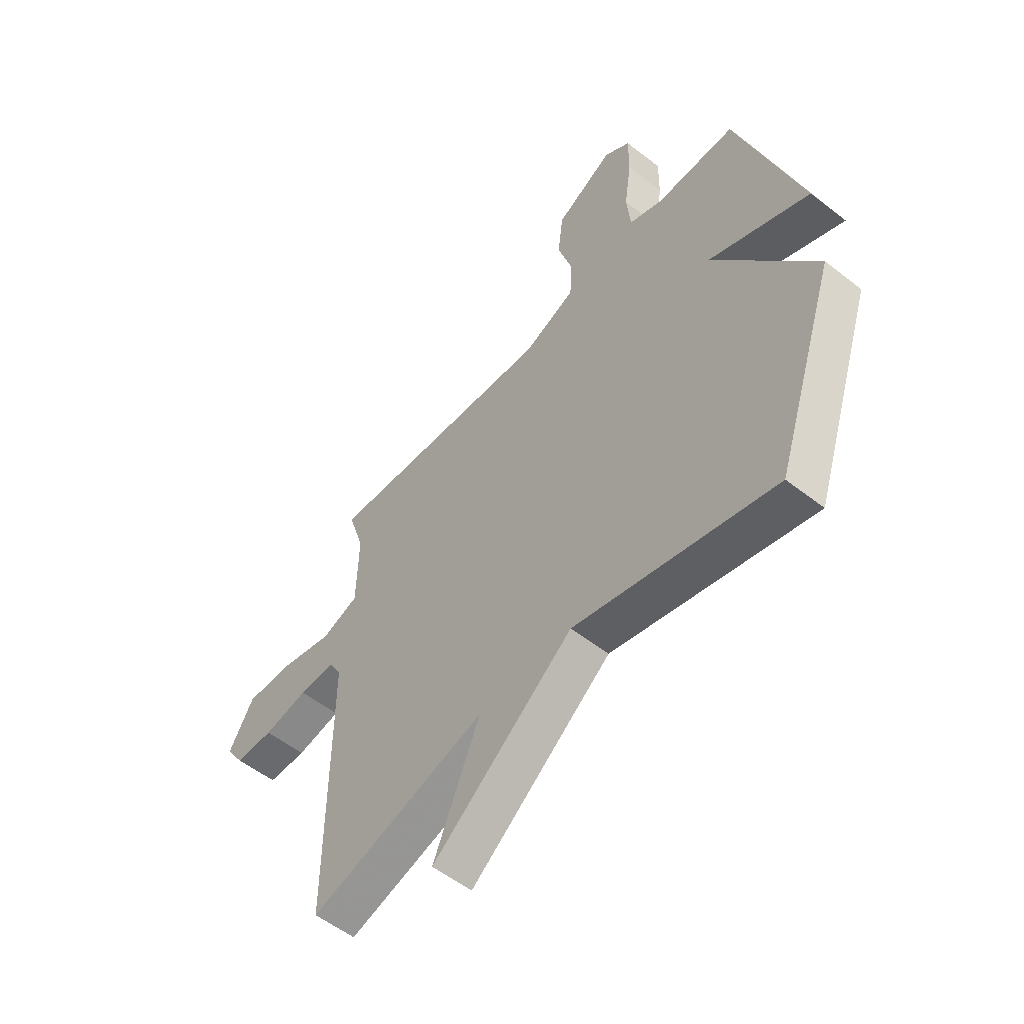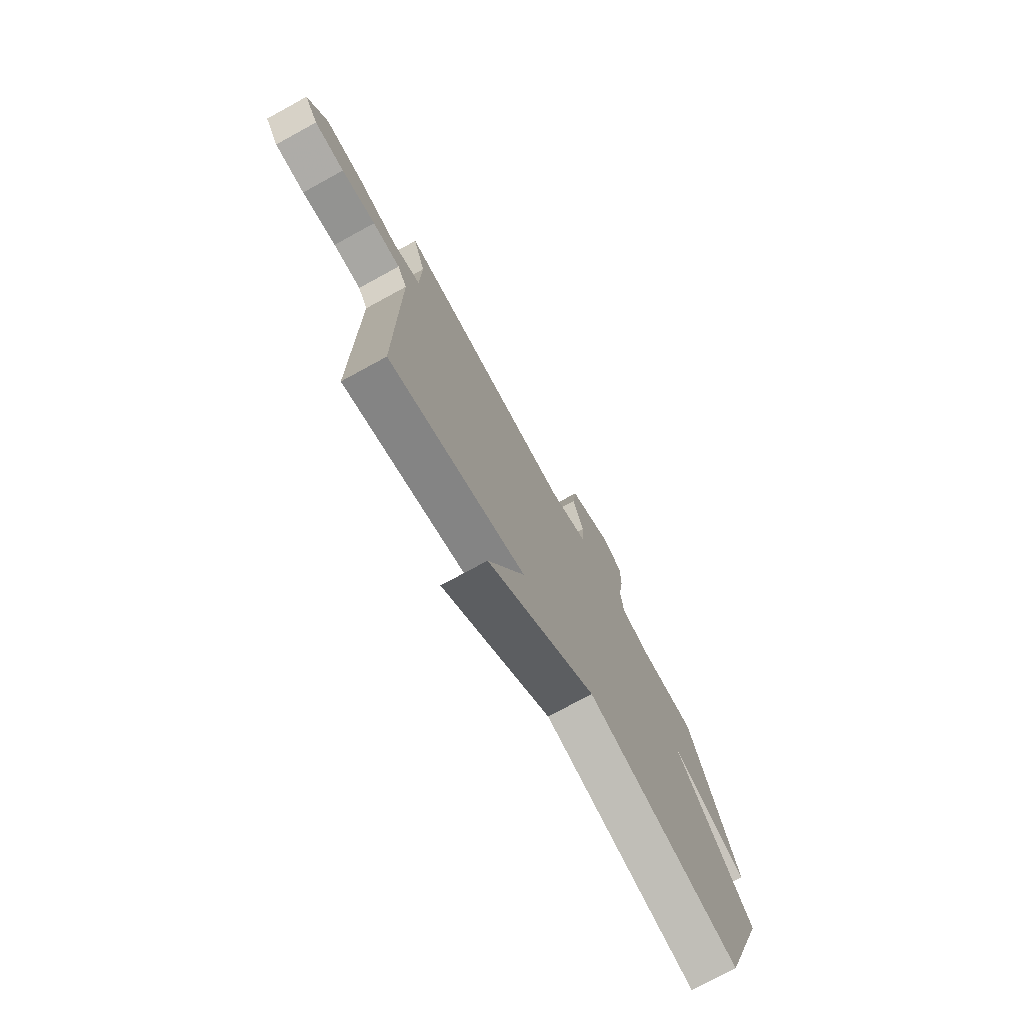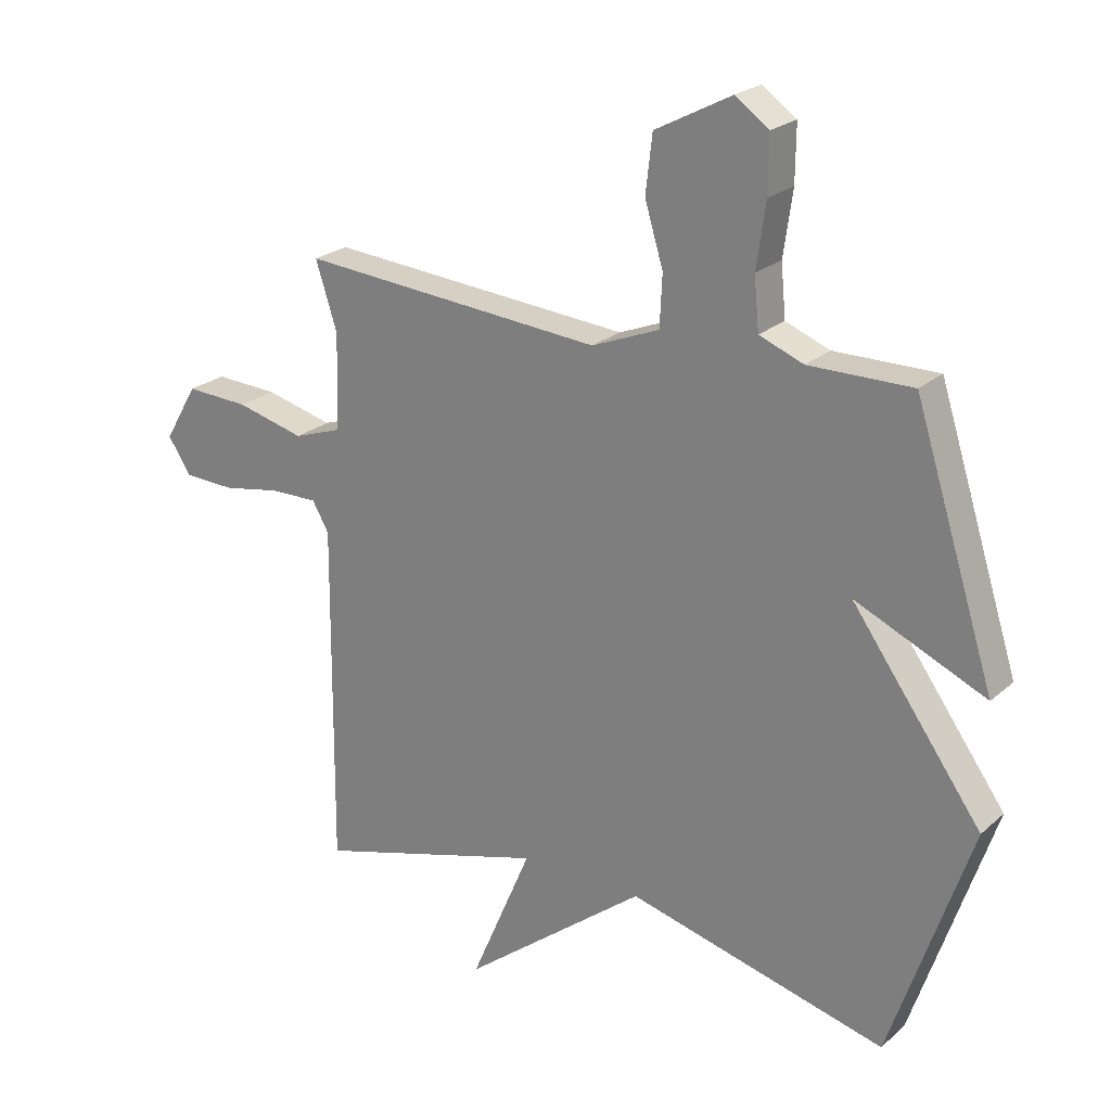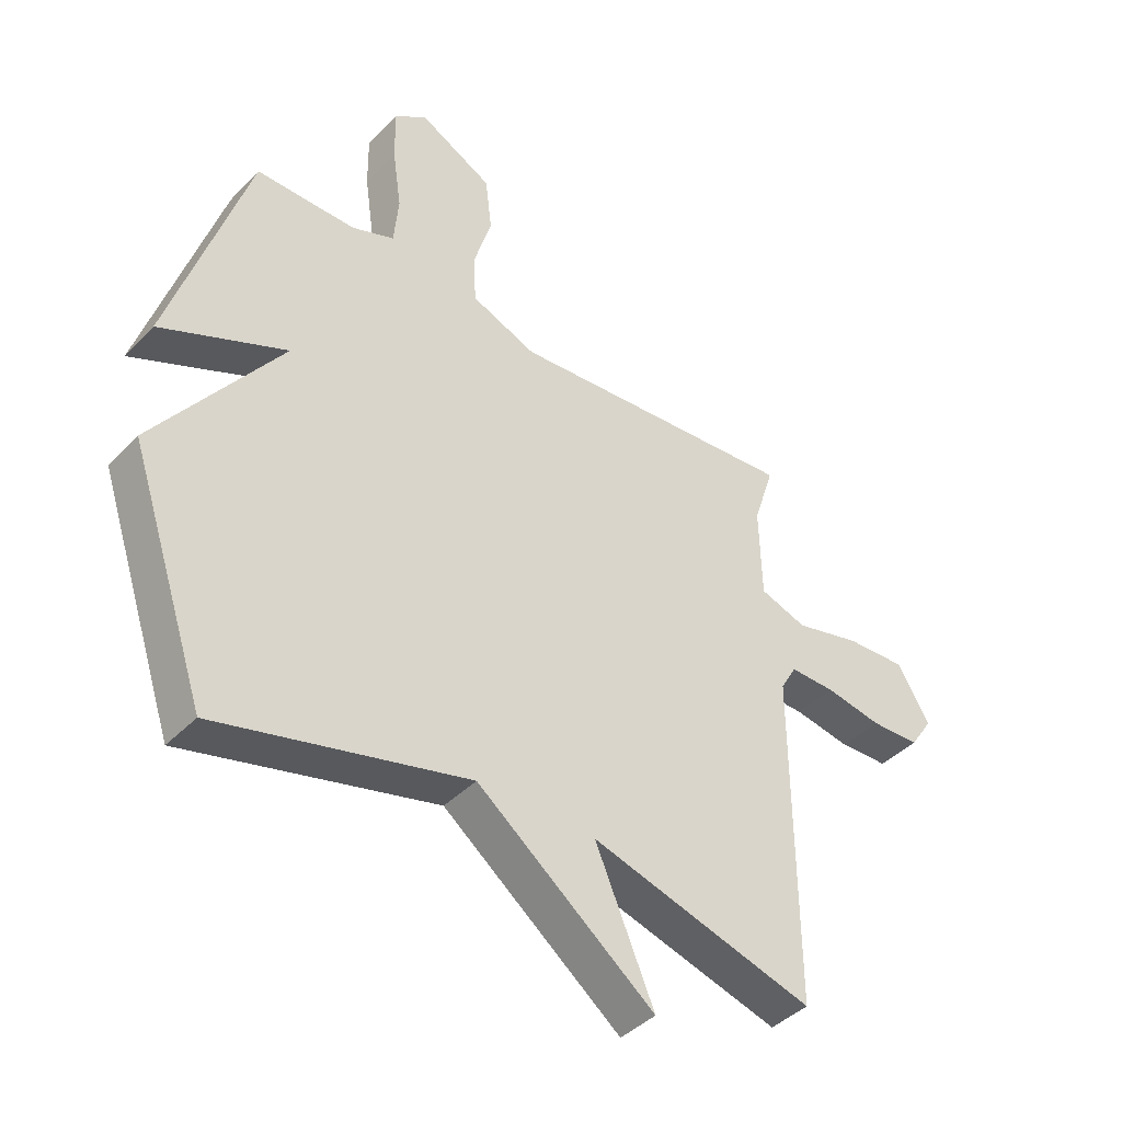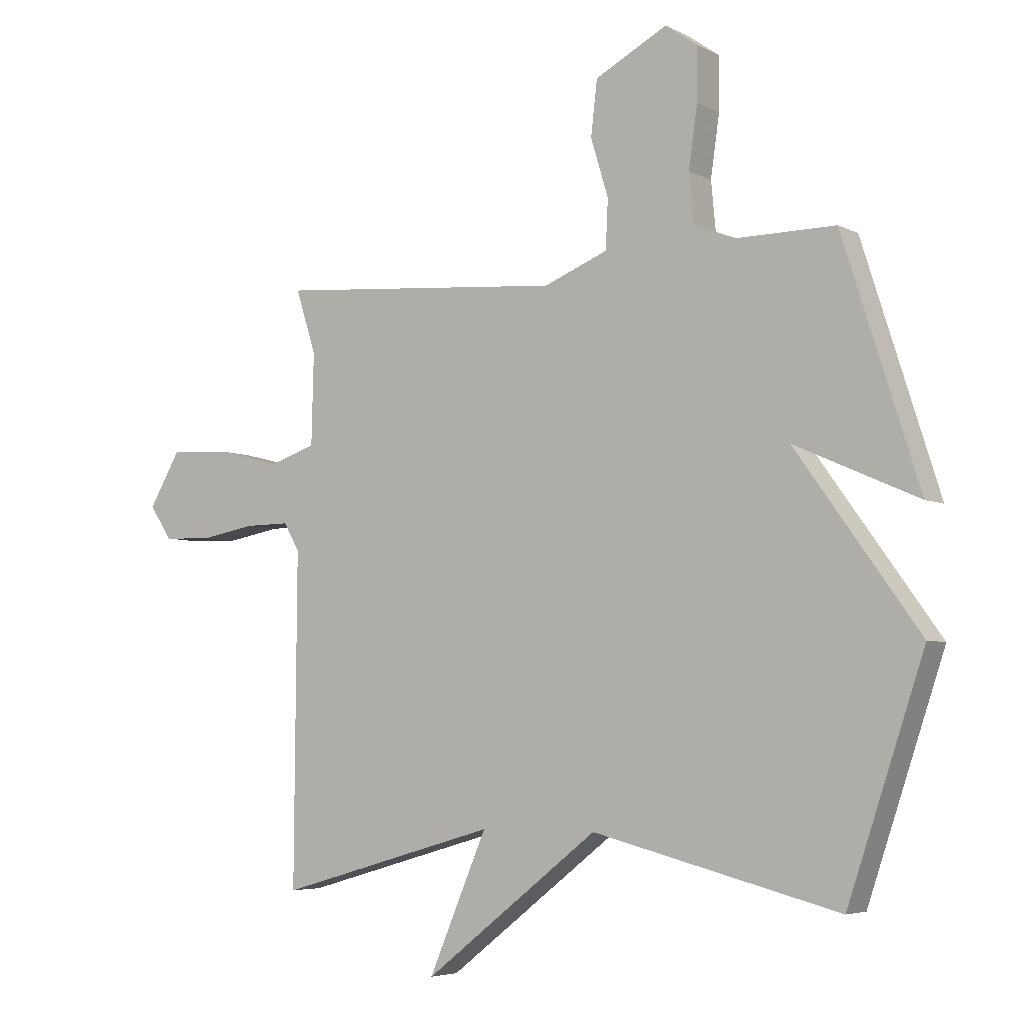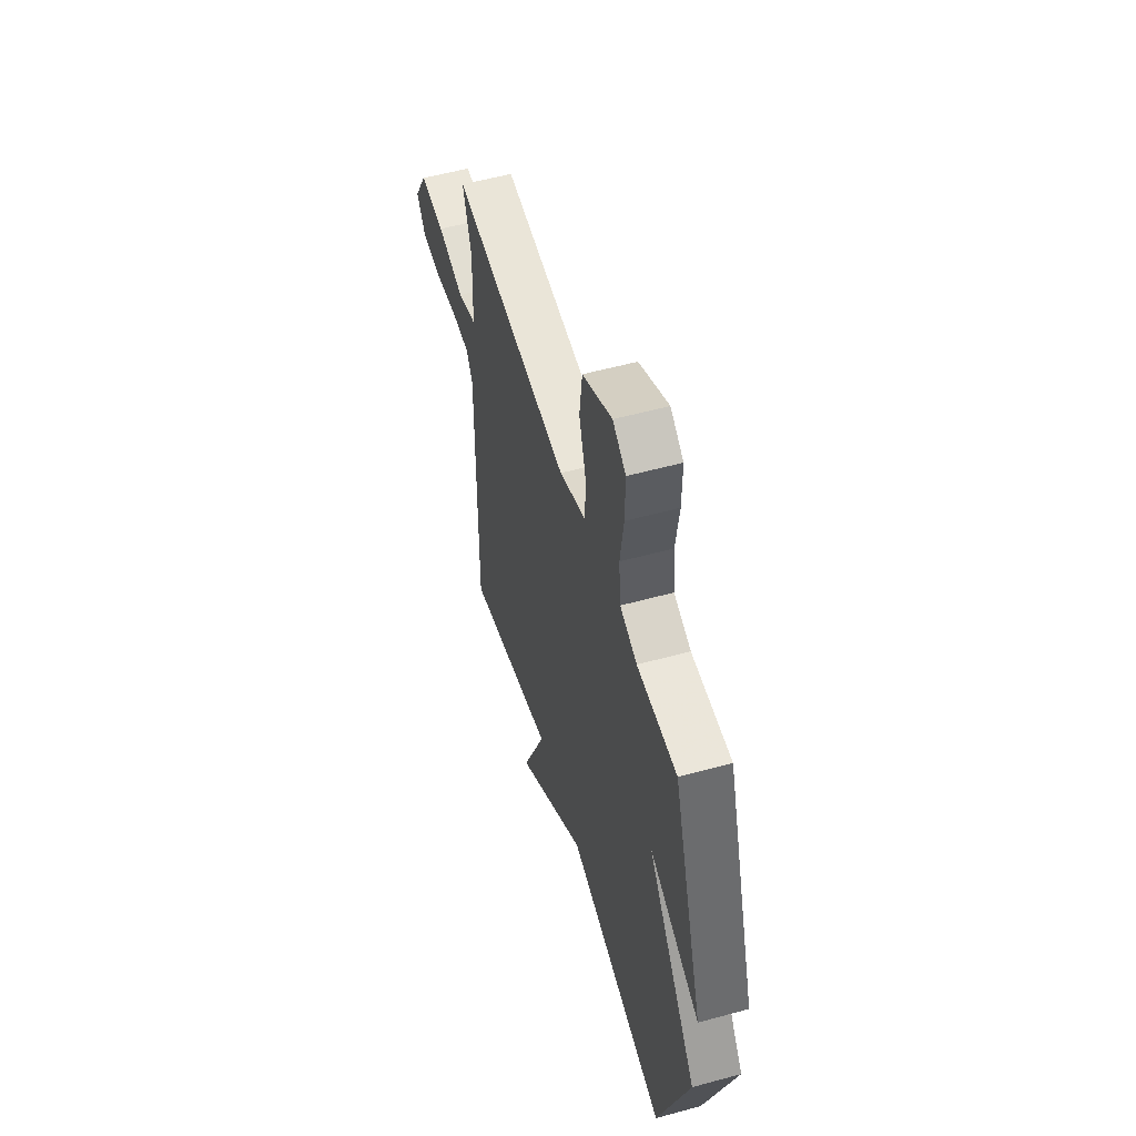
<metadata>
{"format":"obj","ext":"obj","renderer":"f3d","projection":"perspective","resolution":1024,"background":"white","views":[{"elev":-54.9,"azim":50.4,"up":"+Z"},{"elev":-75.1,"azim":-61.3,"up":"+Z"},{"elev":23.2,"azim":34.8,"up":"+Z"},{"elev":-41.6,"azim":140.5,"up":"+Z"},{"elev":-5.0,"azim":33.1,"up":"+Z"},{"elev":55.1,"azim":73.8,"up":"+Z"}]}
</metadata>
<code>
v -0.5 0.07 0.5
v -0.006 0.07 0.46
v 0.104 0.07 0.504
v 0.108 0.07 0.587
v 0.078 0.07 0.686
v 0.089 0.07 0.779
v 0.213 0.07 0.844
v 0.268 0.07 0.805
v 0.267 0.07 0.715
v 0.252 0.07 0.611
v 0.26 0.07 0.527
v 0.332 0.07 0.499
v 0.5 0.07 0.5
v 0.631 0.07 0.089
v 0.419 0.07 0.183
v 0.631 0.07 -0.111
v 0.5 0.07 -0.5
v 0.078 0.07 -0.392
v -0.222 0.07 -0.626
v -0.122 0.07 -0.392
v -0.5 0.07 -0.5
v -0.496 0.07 0.061
v -0.523 0.07 0.108
v -0.6 0.07 0.107
v -0.695 0.07 0.09
v -0.778 0.07 0.093
v -0.816 0.07 0.15
v -0.762 0.07 0.242
v -0.659 0.07 0.237
v -0.548 0.07 0.209
v -0.469 0.07 0.236
v -0.465 0.07 0.391
v -0.5 0 0.5
v -0.006 0 0.46
v 0.104 0 0.504
v 0.108 0 0.587
v 0.078 0 0.686
v 0.089 0 0.779
v 0.213 0 0.844
v 0.268 0 0.805
v 0.267 0 0.715
v 0.252 0 0.611
v 0.26 0 0.527
v 0.332 0 0.499
v 0.5 0 0.5
v 0.631 0 0.089
v 0.419 0 0.183
v 0.631 0 -0.111
v 0.5 0 -0.5
v 0.078 0 -0.392
v -0.222 0 -0.626
v -0.122 0 -0.392
v -0.5 0 -0.5
v -0.496 0 0.061
v -0.523 0 0.108
v -0.6 0 0.107
v -0.695 0 0.09
v -0.778 0 0.093
v -0.816 0 0.15
v -0.762 0 0.242
v -0.659 0 0.237
v -0.548 0 0.209
v -0.469 0 0.236
v -0.465 0 0.391
f 28 29 30
f 27 28 30
f 26 27 30
f 25 26 30
f 24 25 30
f 23 24 30 31
f 22 23 31
f 20 21 22 31
f 18 19 20
f 18 20 31 32
f 32 1 2
f 18 32 2
f 17 18 2
f 16 17 2
f 15 16 2
f 14 15 2
f 13 14 2
f 12 13 2
f 8 9 10
f 7 8 10
f 6 7 10
f 5 6 10
f 4 5 10
f 3 4 10 11
f 2 3 11 12
f 62 61 60
f 62 60 59
f 62 59 58
f 62 58 57
f 62 57 56
f 63 62 56 55
f 63 55 54
f 63 54 53 52
f 52 51 50
f 64 63 52 50
f 34 33 64
f 34 64 50
f 34 50 49
f 34 49 48
f 34 48 47
f 34 47 46
f 34 46 45
f 34 45 44
f 42 41 40
f 42 40 39
f 42 39 38
f 42 38 37
f 42 37 36
f 43 42 36 35
f 44 43 35 34
f 1 33 34 2
f 2 34 35 3
f 3 35 36 4
f 4 36 37 5
f 5 37 38 6
f 6 38 39 7
f 7 39 40 8
f 8 40 41 9
f 9 41 42 10
f 10 42 43 11
f 11 43 44 12
f 12 44 45 13
f 13 45 46 14
f 14 46 47 15
f 15 47 48 16
f 16 48 49 17
f 17 49 50 18
f 18 50 51 19
f 19 51 52 20
f 20 52 53 21
f 21 53 54 22
f 22 54 55 23
f 23 55 56 24
f 24 56 57 25
f 25 57 58 26
f 26 58 59 27
f 27 59 60 28
f 28 60 61 29
f 29 61 62 30
f 30 62 63 31
f 31 63 64 32
f 32 64 33 1

</code>
